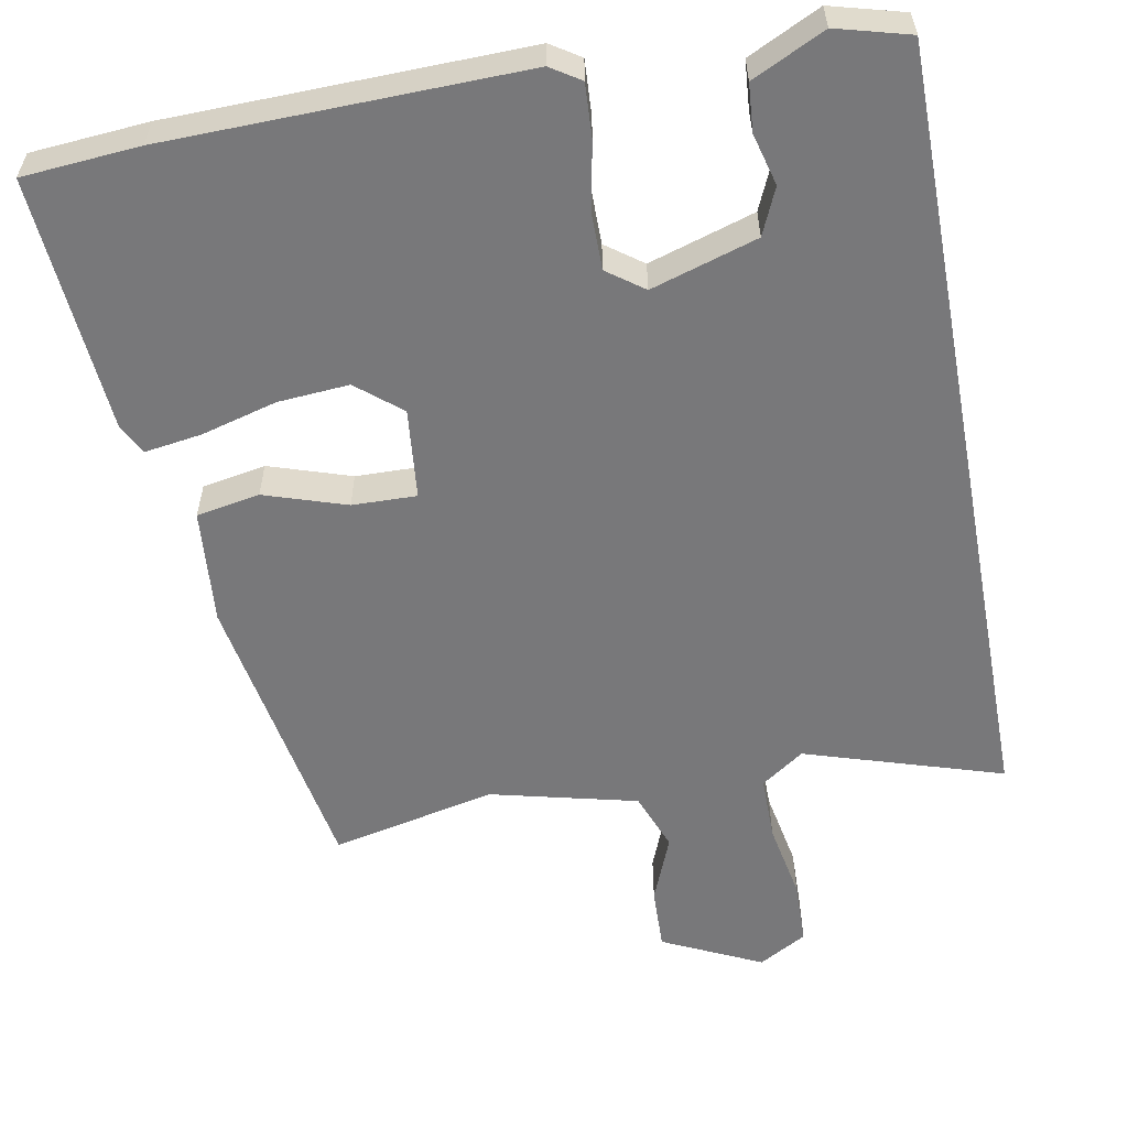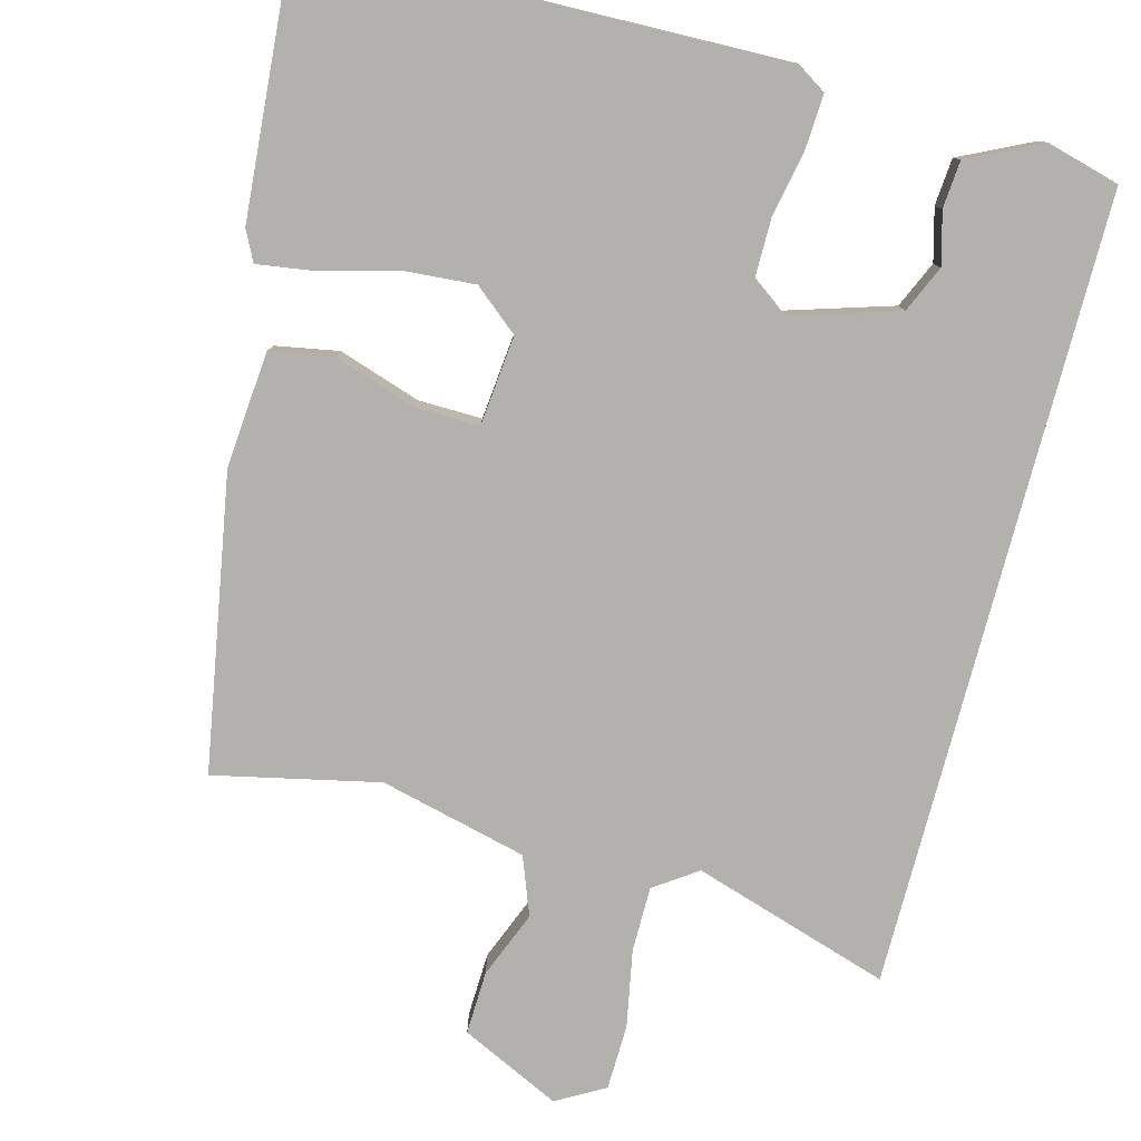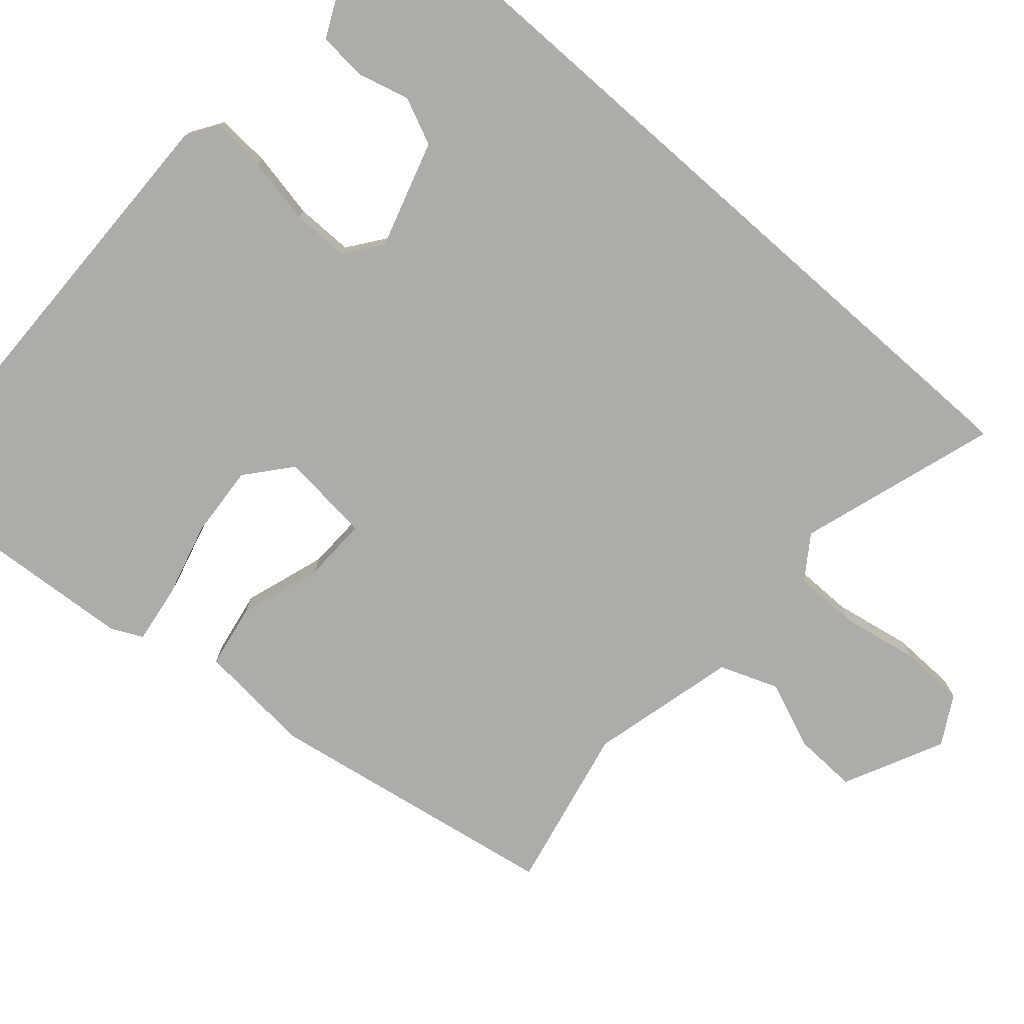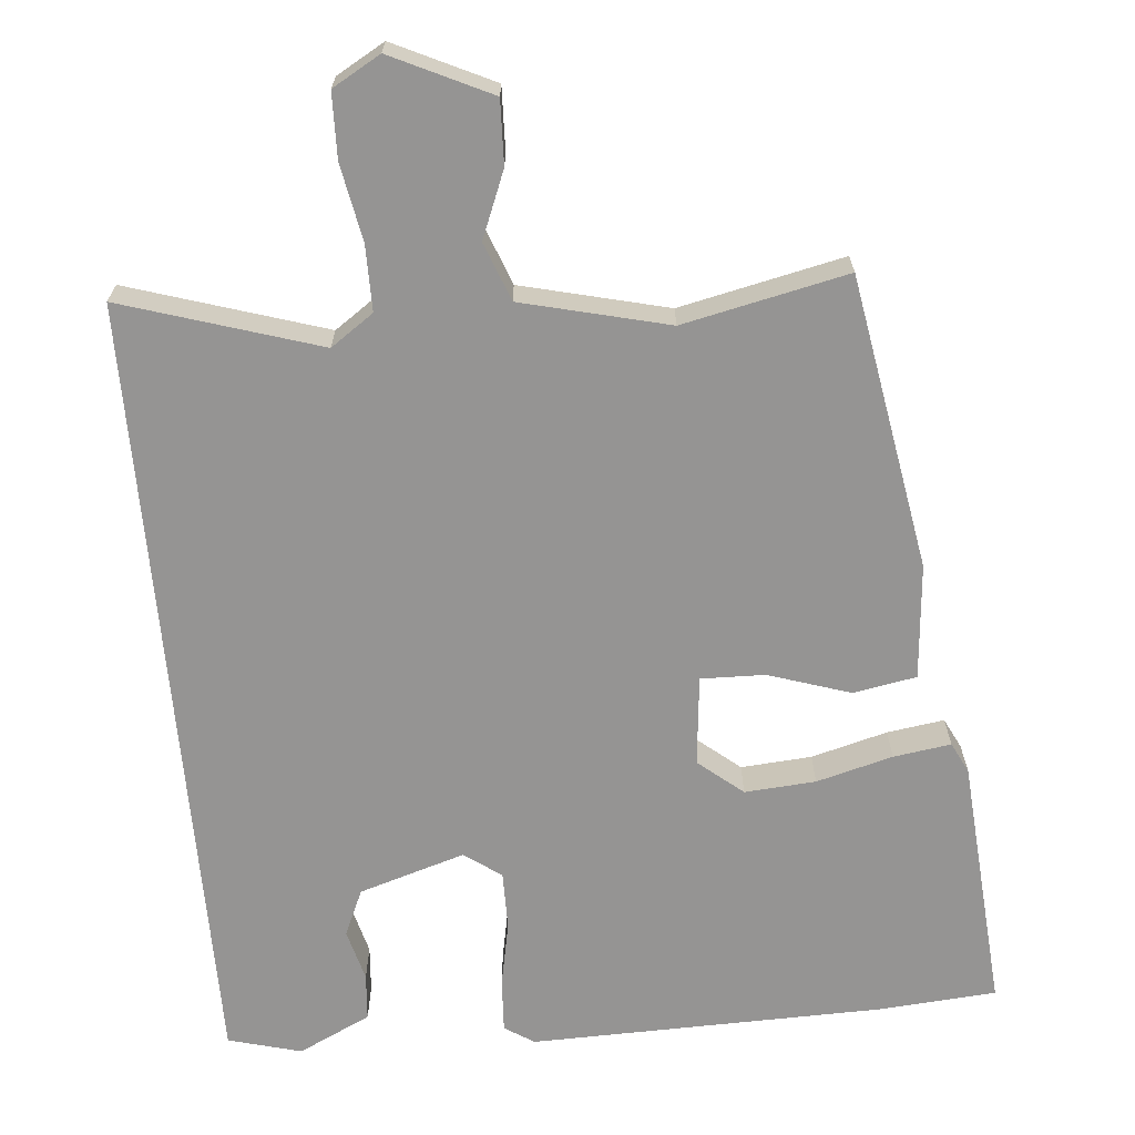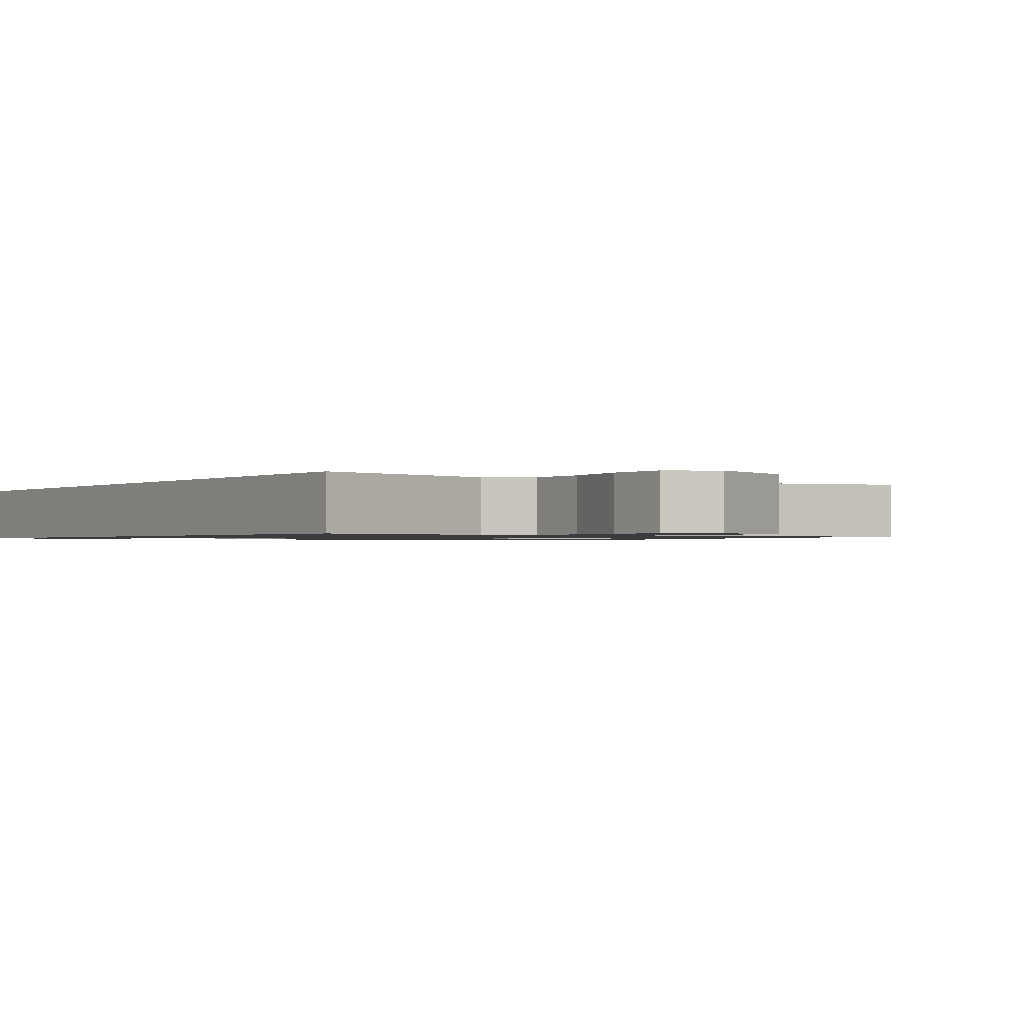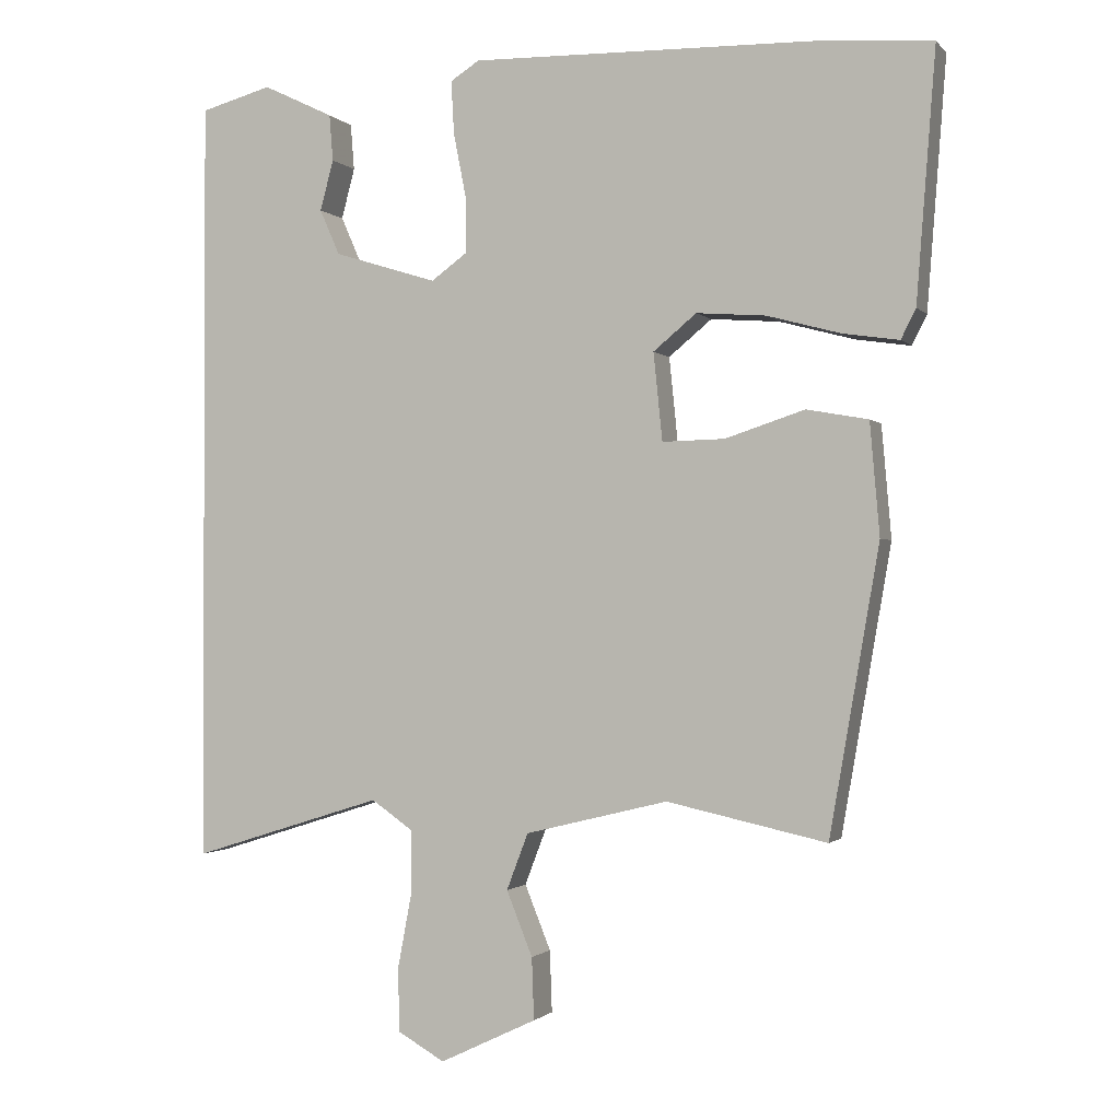
<metadata>
{"format":"obj","ext":"obj","renderer":"f3d","projection":"perspective","resolution":1024,"background":"white","views":[{"elev":-57.5,"azim":10.5,"up":"+Y"},{"elev":-79.3,"azim":-14.8,"up":"+Y"},{"elev":-76.7,"azim":48.6,"up":"+Y"},{"elev":-67.2,"azim":-174.9,"up":"+Y"},{"elev":-1.0,"azim":146.9,"up":"+Y"},{"elev":-1.2,"azim":-160.3,"up":"+Z"}]}
</metadata>
<code>
v -0.528 0.07 0.498
v -0.375 0.07 0.51
v 0.09 0.07 0.52
v 0.129 0.07 0.495
v 0.125 0.07 0.424
v 0.108 0.07 0.337
v 0.108 0.07 0.262
v 0.156 0.07 0.227
v 0.295 0.07 0.27
v 0.322 0.07 0.331
v 0.304 0.07 0.399
v 0.309 0.07 0.461
v 0.404 0.07 0.507
v 0.5 0.07 0.481
v 0.5 0.07 -0.555
v 0.242 0.07 -0.474
v 0.186 0.07 -0.513
v 0.186 0.07 -0.598
v 0.205 0.07 -0.699
v 0.203 0.07 -0.784
v 0.14 0.07 -0.82
v 0.01 0.07 -0.758
v 0.013 0.07 -0.675
v 0.048 0.07 -0.588
v 0.019 0.07 -0.512
v -0.173 0.07 -0.465
v -0.388 0.07 -0.512
v -0.455 0.07 -0.127
v -0.442 0.07 0.024
v -0.359 0.07 0.039
v -0.252 0.07 0.004
v -0.168 0.07 0.002
v -0.156 0.07 0.12
v -0.214 0.07 0.168
v -0.307 0.07 0.161
v -0.407 0.07 0.134
v -0.482 0.07 0.123
v -0.502 0.07 0.163
v -0.528 0 0.498
v -0.375 0 0.51
v 0.09 0 0.52
v 0.129 0 0.495
v 0.125 0 0.424
v 0.108 0 0.337
v 0.108 0 0.262
v 0.156 0 0.227
v 0.295 0 0.27
v 0.322 0 0.331
v 0.304 0 0.399
v 0.309 0 0.461
v 0.404 0 0.507
v 0.5 0 0.481
v 0.5 0 -0.555
v 0.242 0 -0.474
v 0.186 0 -0.513
v 0.186 0 -0.598
v 0.205 0 -0.699
v 0.203 0 -0.784
v 0.14 0 -0.82
v 0.01 0 -0.758
v 0.013 0 -0.675
v 0.048 0 -0.588
v 0.019 0 -0.512
v -0.173 0 -0.465
v -0.388 0 -0.512
v -0.455 0 -0.127
v -0.442 0 0.024
v -0.359 0 0.039
v -0.252 0 0.004
v -0.168 0 0.002
v -0.156 0 0.12
v -0.214 0 0.168
v -0.307 0 0.161
v -0.407 0 0.134
v -0.482 0 0.123
v -0.502 0 0.163
f 35 36 37 38
f 34 35 38 1
f 33 34 1 2
f 28 29 30 31
f 26 27 28 31
f 25 26 31 32
f 24 25 32 33
f 22 23 24
f 21 22 24
f 18 19 20 21
f 17 18 21 24
f 16 17 24 33
f 10 11 12 13
f 9 10 13 14
f 3 4 5 6
f 3 6 7
f 2 3 7
f 33 2 7 8
f 9 14 15 16
f 8 9 16 33
f 76 75 74 73
f 39 76 73 72
f 40 39 72 71
f 69 68 67 66
f 69 66 65 64
f 70 69 64 63
f 71 70 63 62
f 62 61 60
f 62 60 59
f 59 58 57 56
f 62 59 56 55
f 71 62 55 54
f 51 50 49 48
f 52 51 48 47
f 44 43 42 41
f 45 44 41
f 45 41 40
f 46 45 40 71
f 54 53 52 47
f 71 54 47 46
f 1 39 40 2
f 2 40 41 3
f 3 41 42 4
f 4 42 43 5
f 5 43 44 6
f 6 44 45 7
f 7 45 46 8
f 8 46 47 9
f 9 47 48 10
f 10 48 49 11
f 11 49 50 12
f 12 50 51 13
f 13 51 52 14
f 14 52 53 15
f 15 53 54 16
f 16 54 55 17
f 17 55 56 18
f 18 56 57 19
f 19 57 58 20
f 20 58 59 21
f 21 59 60 22
f 22 60 61 23
f 23 61 62 24
f 24 62 63 25
f 25 63 64 26
f 26 64 65 27
f 27 65 66 28
f 28 66 67 29
f 29 67 68 30
f 30 68 69 31
f 31 69 70 32
f 32 70 71 33
f 33 71 72 34
f 34 72 73 35
f 35 73 74 36
f 36 74 75 37
f 37 75 76 38
f 38 76 39 1

</code>
